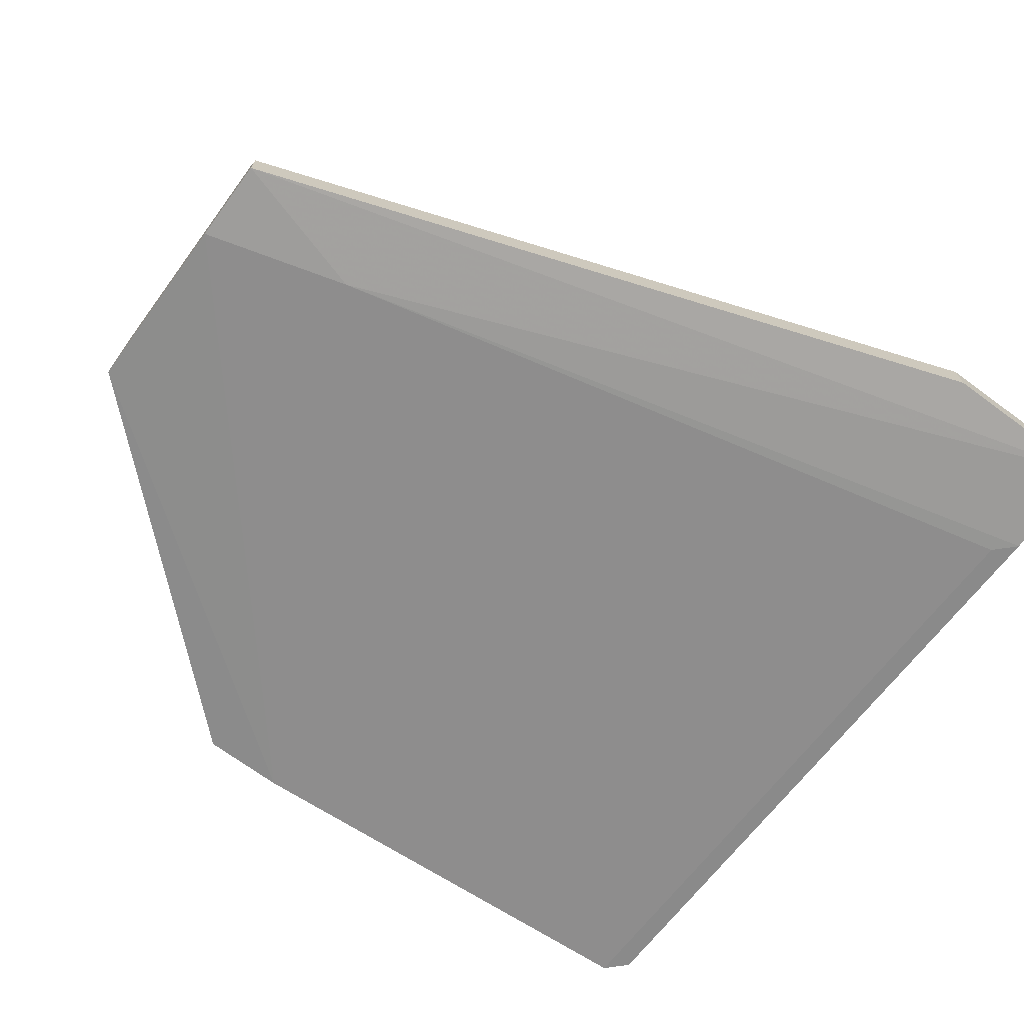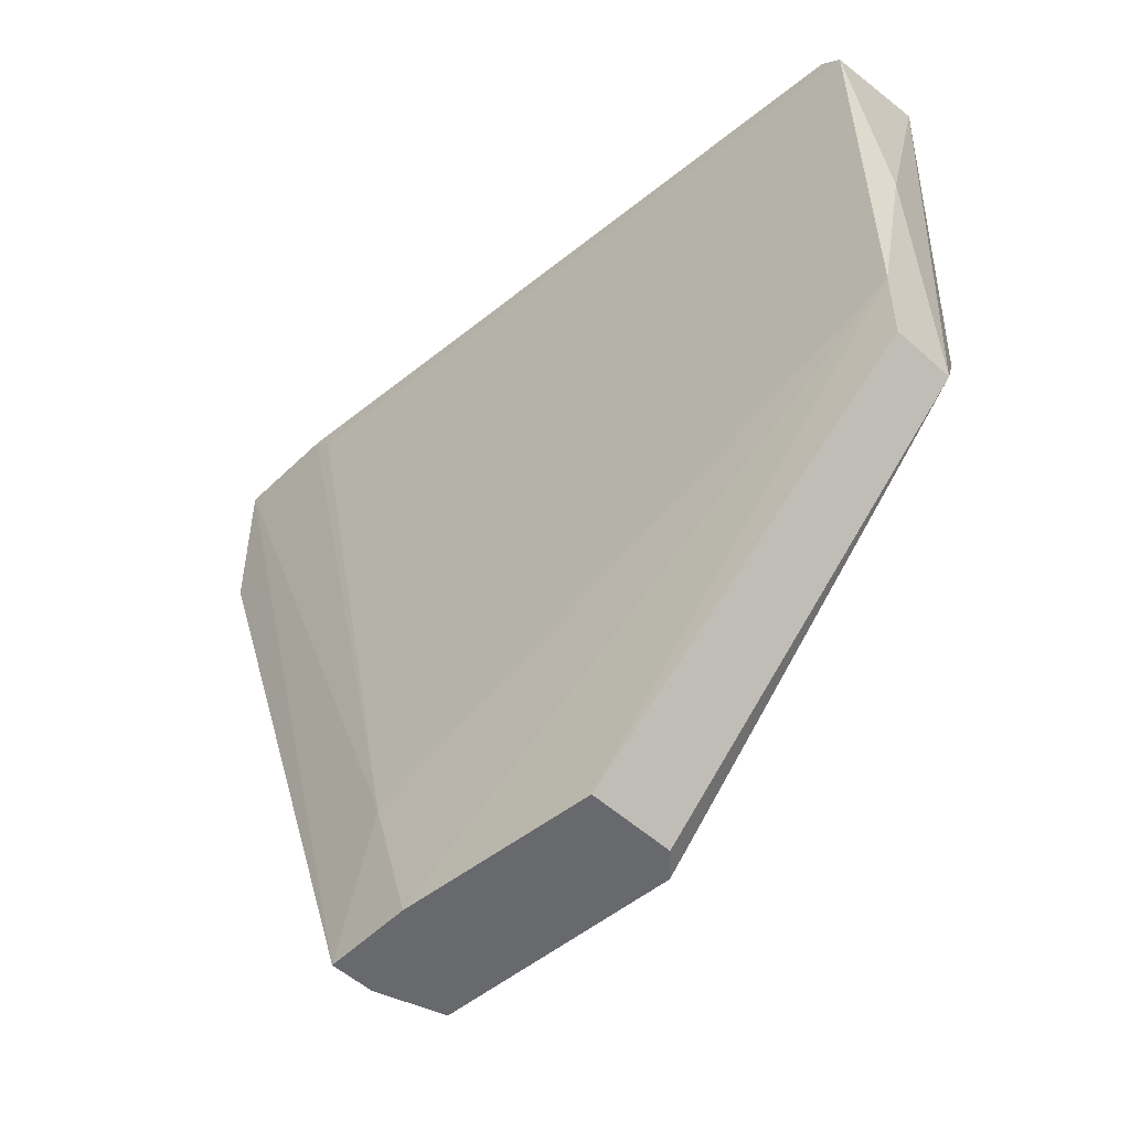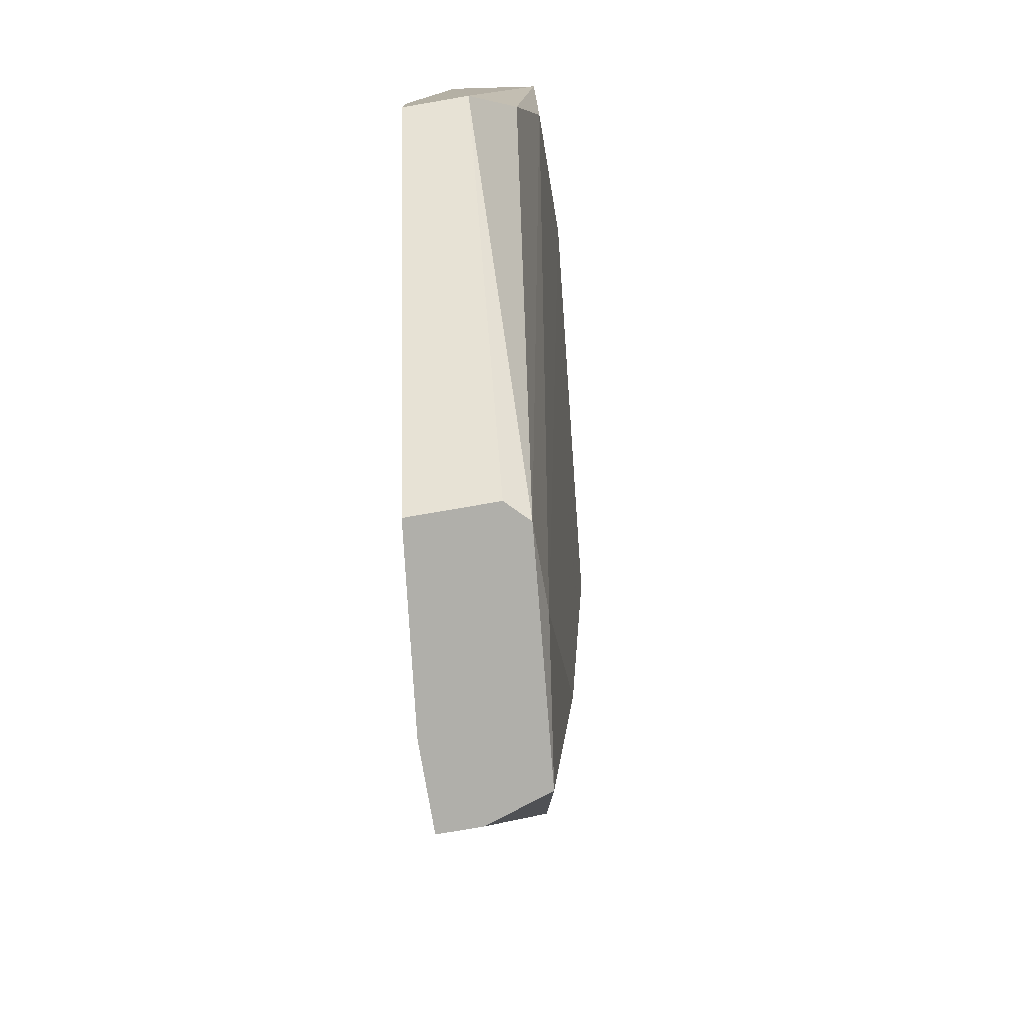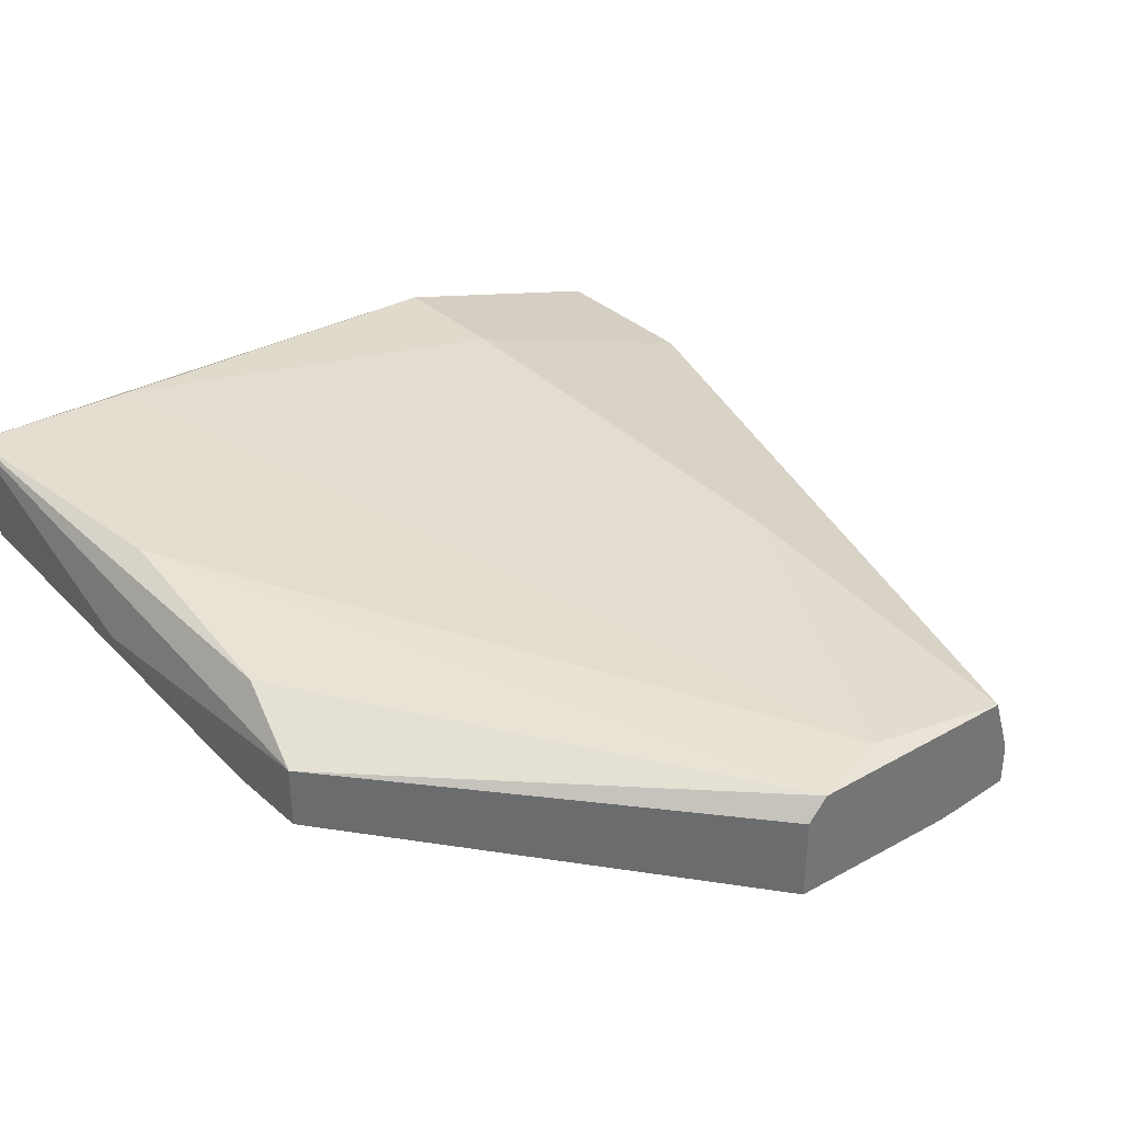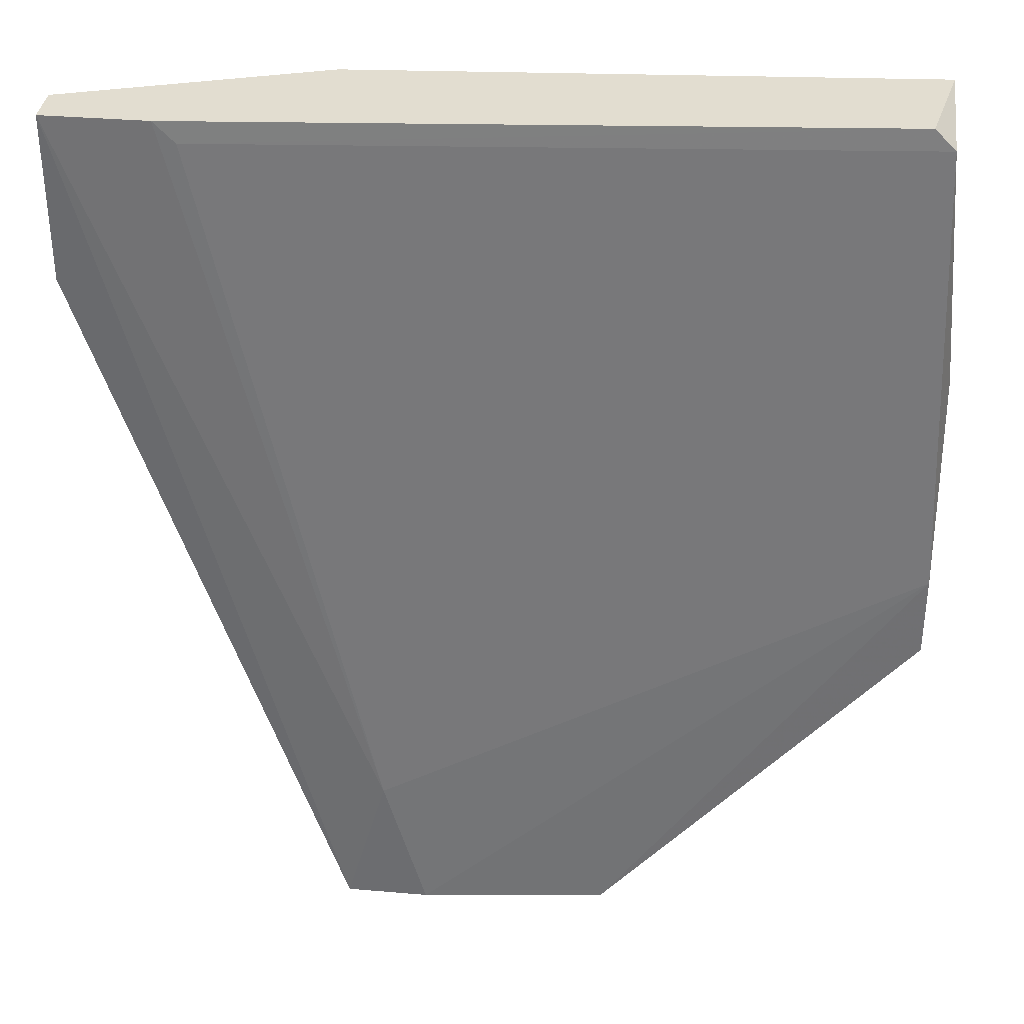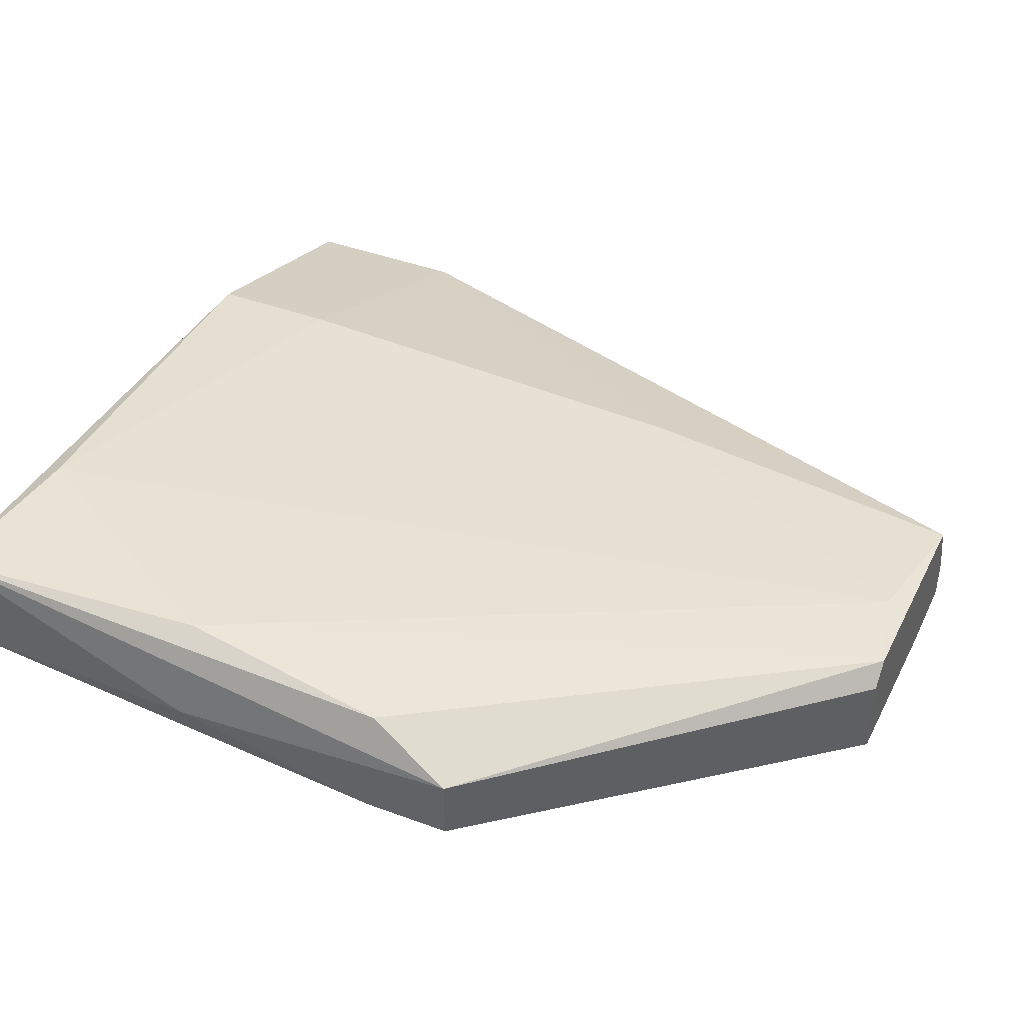
<metadata>
{"format":"obj","ext":"obj","renderer":"f3d","projection":"perspective","resolution":1024,"background":"white","views":[{"elev":-70.6,"azim":-126.3,"up":"+Y"},{"elev":-52.8,"azim":46.1,"up":"+Z"},{"elev":-78.0,"azim":99.8,"up":"+Z"},{"elev":35.7,"azim":139.0,"up":"+Y"},{"elev":35.1,"azim":6.5,"up":"+Z"},{"elev":42.1,"azim":114.0,"up":"+Y"}]}
</metadata>
<code>
v 0.06566 -0.005739 -0.002783
v 0.06566 -0.000667 -0.002783
v 0.05932 0.000601 -0.001512
v 0.05171 -0.007008 0.0061
v 0.04917 0.001869 0.04414
v 0.04917 0.001869 0.05175
v 0.04917 -0.007008 -0.002783
v 0.04917 -0.004471 -0.002783
v 0.04917 0.000601 0.01752
v 0.04157 -0.005739 0.05048
v 0.08468 -0.003202 0.02259
v 0.08468 -0.003202 0.01752
v 0.08468 -0.000667 0.03526
v 0.08468 0.000601 0.01752
v 0.05425 -0.007008 -0.002783
v 0.06438 0.000601 -0.002783
v 0.05044 -0.000667 -0.002783
v 0.08341 0.004406 0.05175
v 0.08341 0.003137 0.02259
v 0.08341 -0.001934 0.05048
v 0.04029 -0.005739 0.05175
v 0.08214 0.004406 0.03526
v 0.08214 -0.001934 0.05175
v 0.03395 -0.005739 0.0416
v 0.03395 -0.005739 0.05175
v 0.03395 -0.003202 0.0416
v 0.03395 -0.003202 0.05175
v 0.07327 0.004406 0.05048
f 11 20 10
f 18 6 23
f 18 13 14
f 23 6 21
f 15 17 16
f 14 13 12
f 17 15 7
f 24 26 7
f 15 16 1
f 14 12 1
f 17 26 9
f 21 6 27
f 26 24 27
f 6 26 27
f 6 18 28
f 18 22 28
f 7 15 4
f 18 14 19
f 14 16 19
f 22 18 19
f 16 22 19
f 16 17 3
f 22 16 3
f 17 9 3
f 28 22 3
f 9 28 3
f 12 13 11
f 15 1 11
f 1 12 11
f 4 15 11
f 26 6 5
f 9 26 5
f 6 28 5
f 28 9 5
f 24 7 25
f 27 24 25
f 21 27 25
f 4 21 25
f 7 4 25
f 13 18 20
f 18 23 20
f 11 13 20
f 26 17 8
f 17 7 8
f 7 26 8
f 16 14 2
f 1 16 2
f 14 1 2
f 23 21 10
f 21 4 10
f 4 11 10
f 20 23 10

</code>
